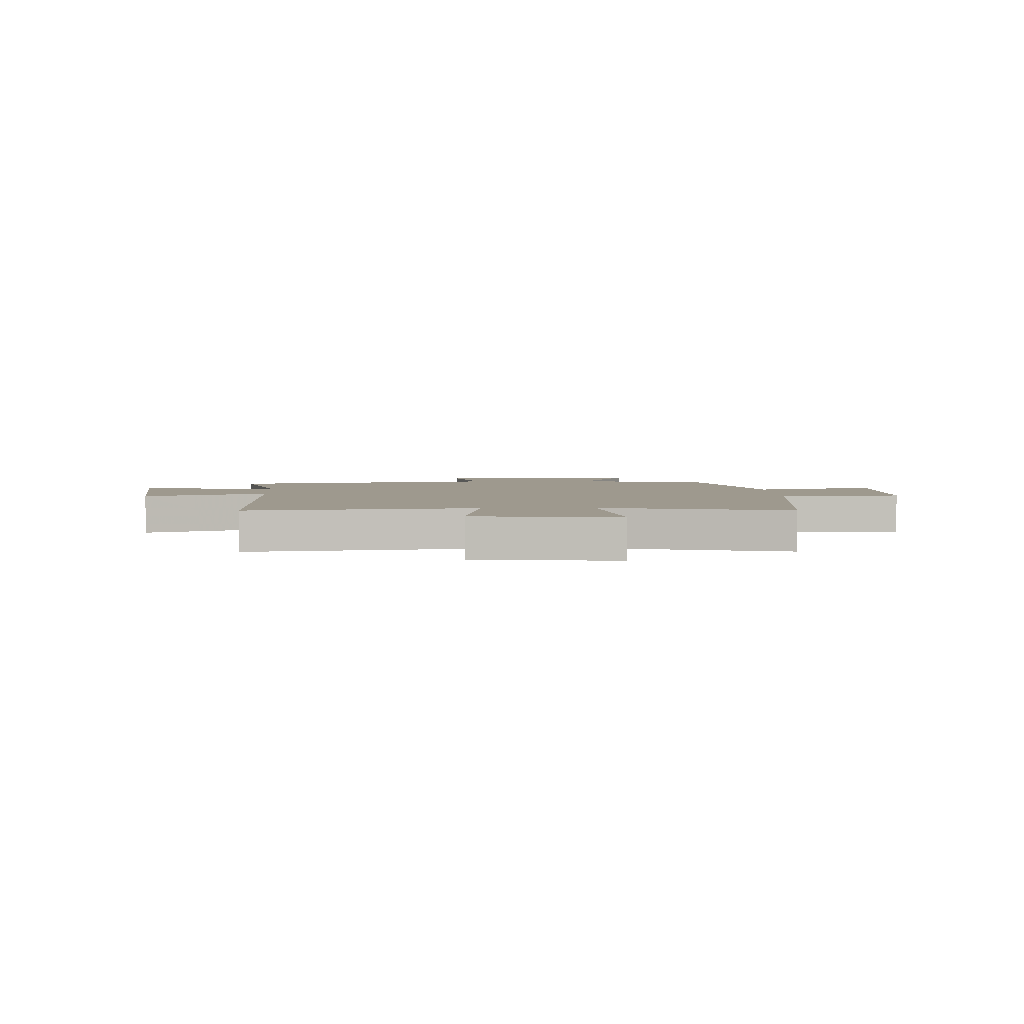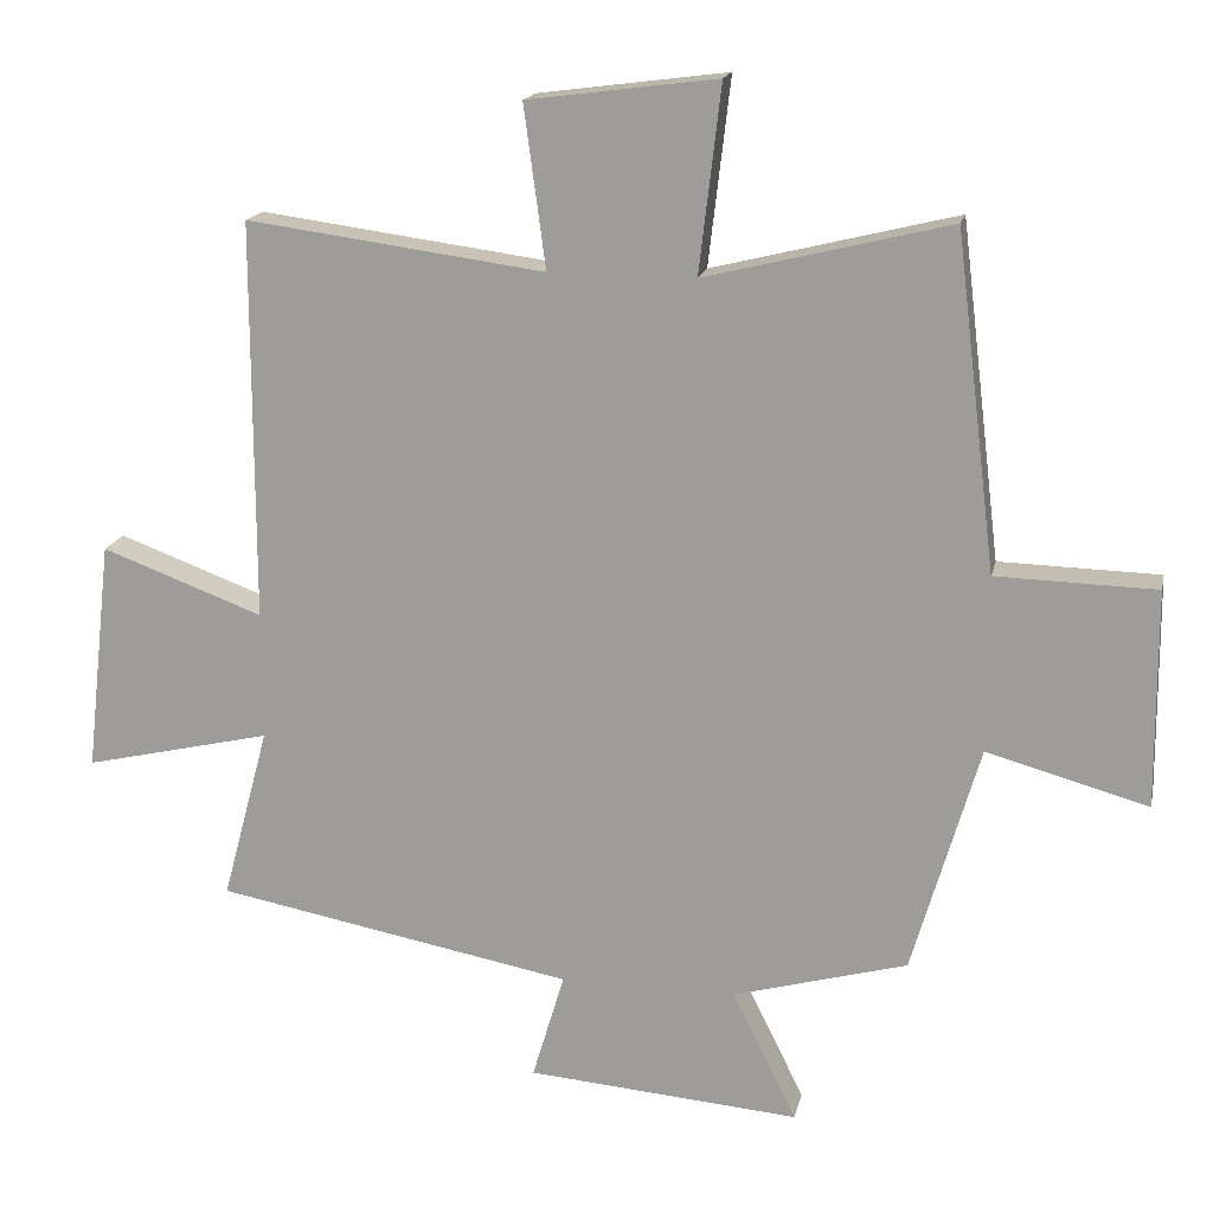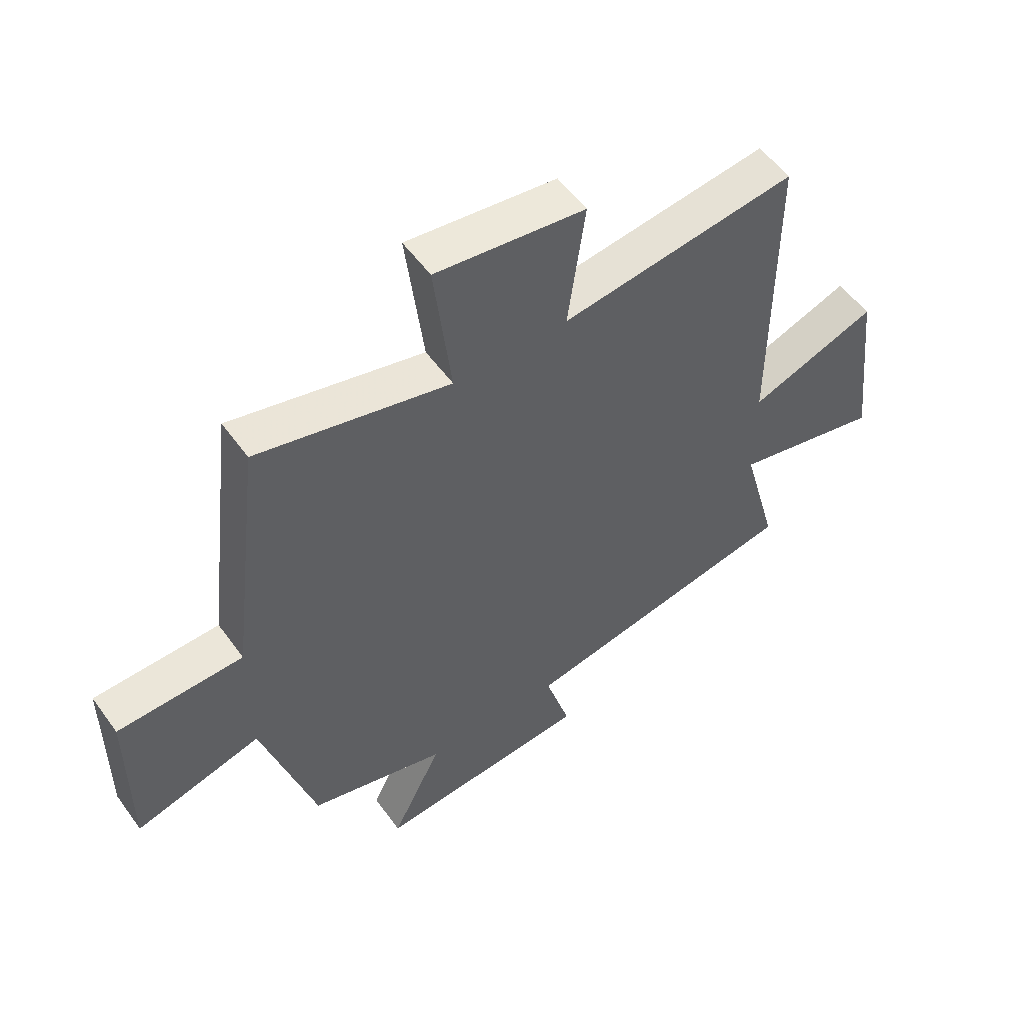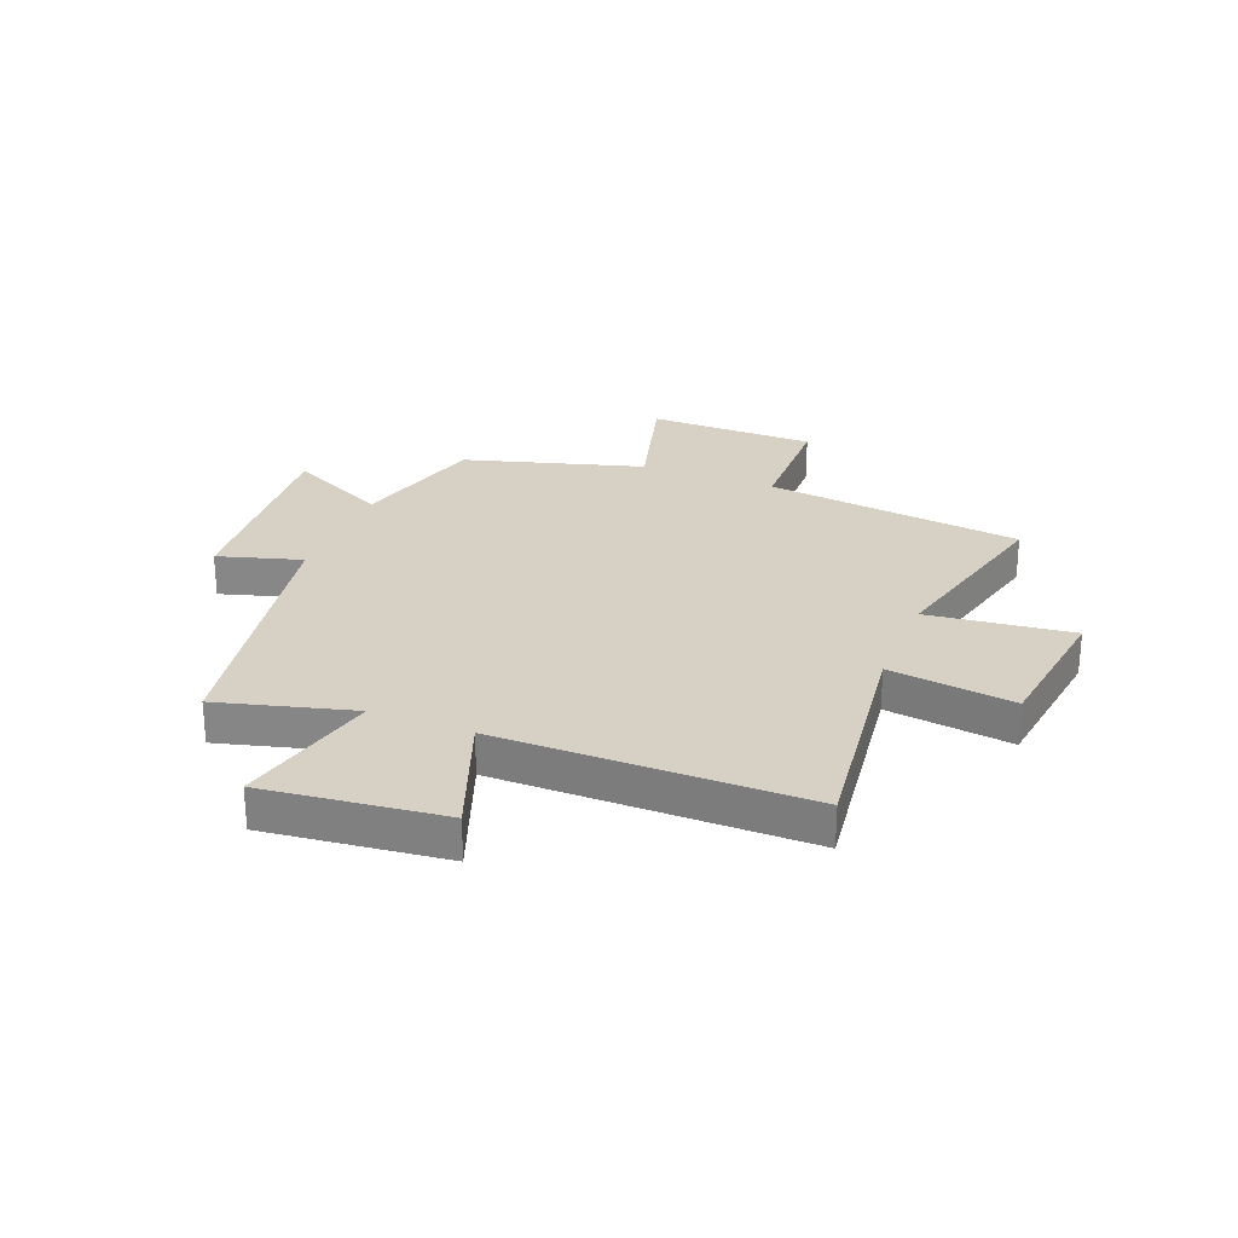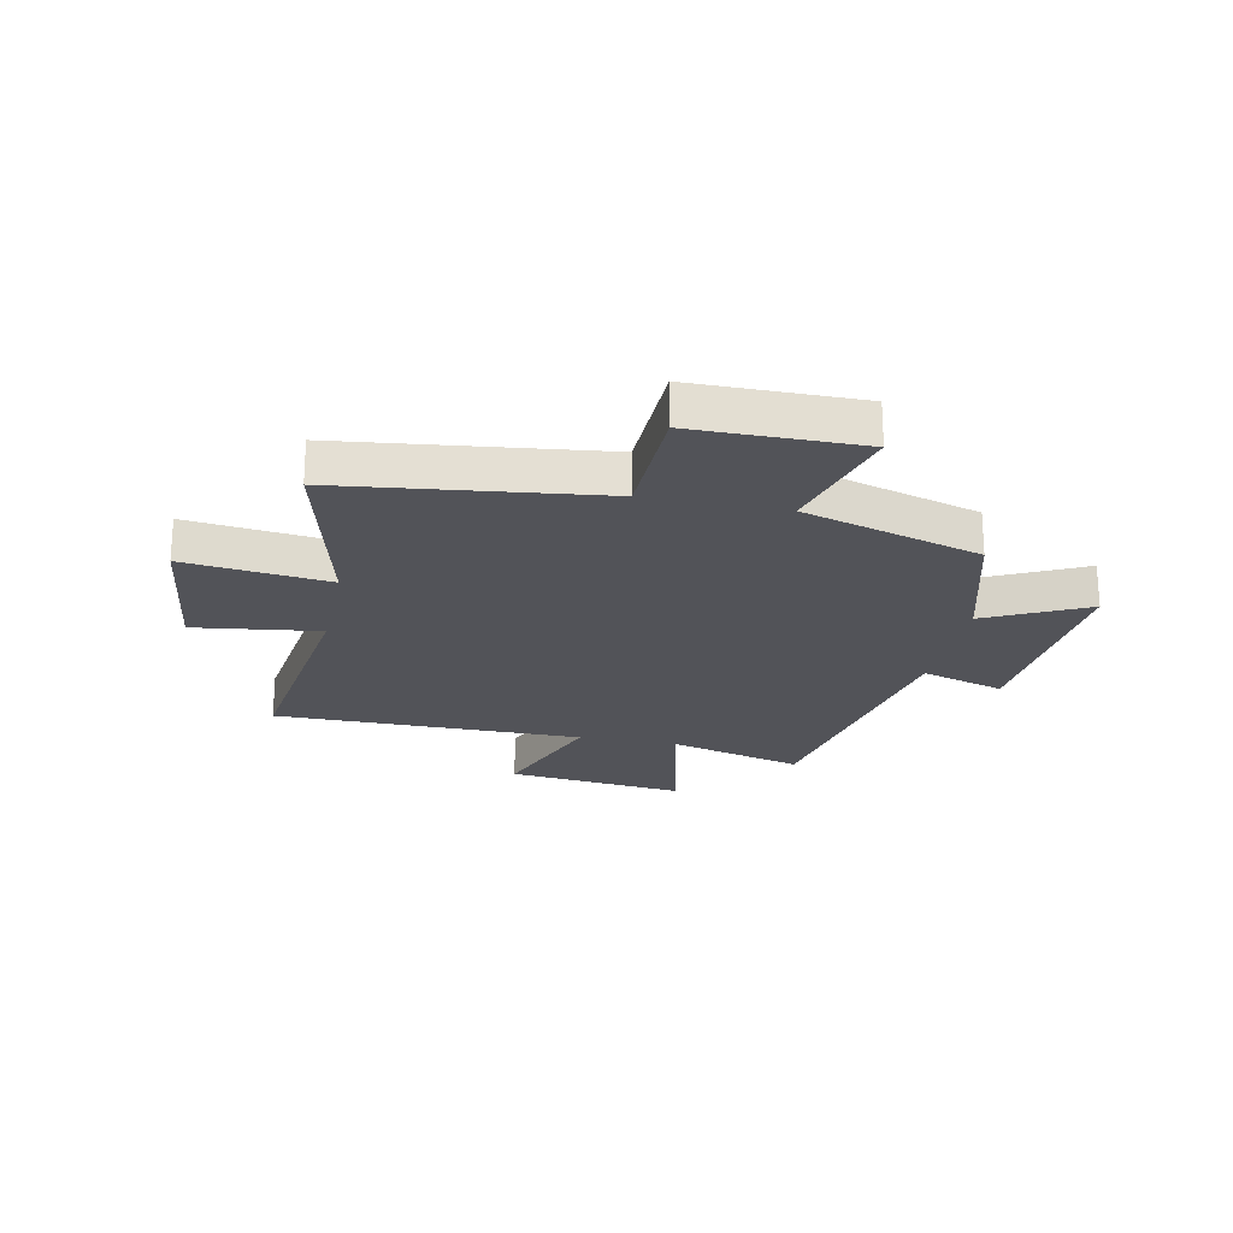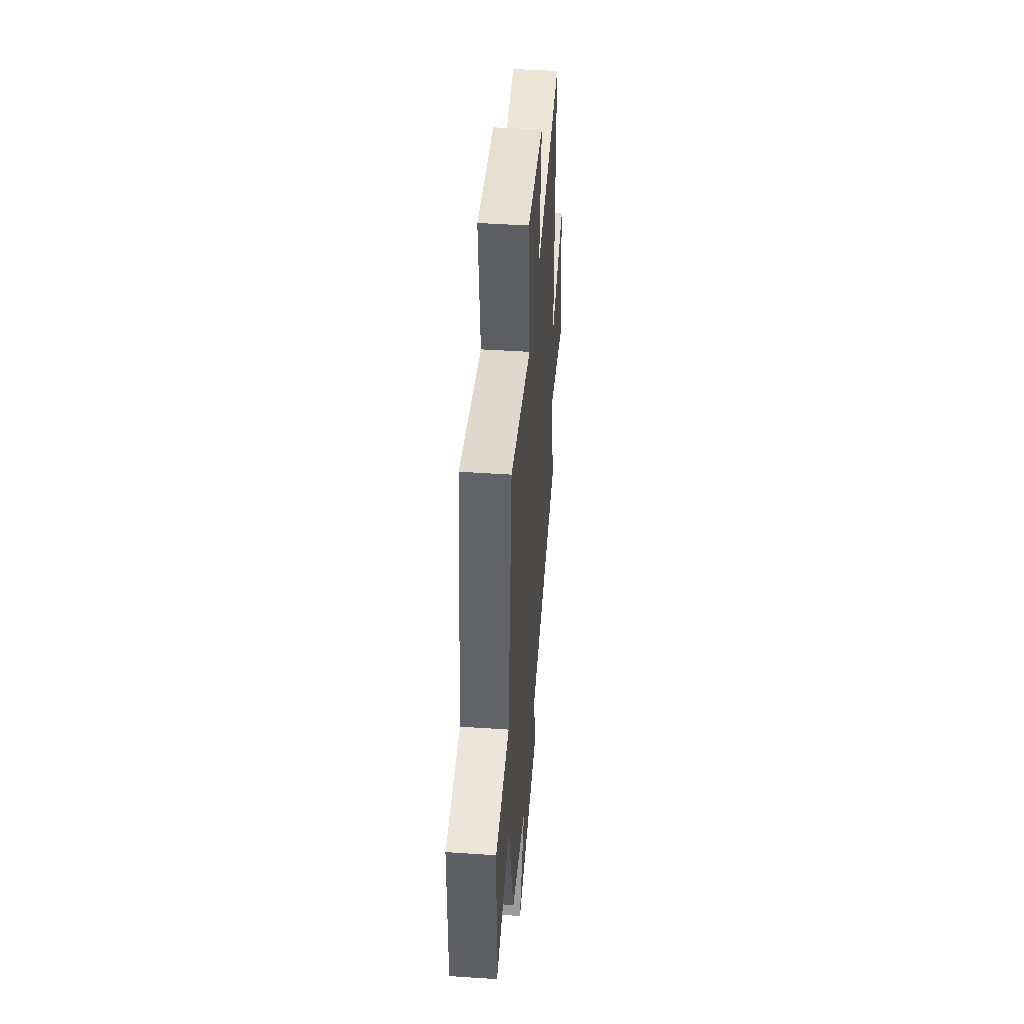
<metadata>
{"format":"obj","ext":"obj","renderer":"f3d","projection":"perspective","resolution":1024,"background":"white","views":[{"elev":3.5,"azim":-2.2,"up":"+Y"},{"elev":17.0,"azim":12.1,"up":"+Z"},{"elev":54.6,"azim":144.8,"up":"+Z"},{"elev":26.8,"azim":-68.3,"up":"+Y"},{"elev":-22.7,"azim":78.3,"up":"+Y"},{"elev":45.6,"azim":94.4,"up":"+Z"}]}
</metadata>
<code>
v -0.564 0.07 -0.409
v -0.5 0.07 -0.17
v -0.758 0.07 -0.23
v -0.722 0.07 0.088
v -0.5 0.07 0.006
v -0.5 0.07 0.554
v -0.091 0.07 0.5
v -0.121 0.07 0.722
v 0.139 0.07 0.756
v 0.109 0.07 0.5
v 0.444 0.07 0.583
v 0.5 0.07 0.124
v 0.719 0.07 0.119
v 0.721 0.07 -0.179
v 0.5 0.07 -0.118
v 0.408 0.07 -0.434
v 0.169 0.07 -0.5
v 0.257 0.07 -0.678
v -0.117 0.07 -0.648
v -0.073 0.07 -0.5
v -0.564 0 -0.409
v -0.5 0 -0.17
v -0.758 0 -0.23
v -0.722 0 0.088
v -0.5 0 0.006
v -0.5 0 0.554
v -0.091 0 0.5
v -0.121 0 0.722
v 0.139 0 0.756
v 0.109 0 0.5
v 0.444 0 0.583
v 0.5 0 0.124
v 0.719 0 0.119
v 0.721 0 -0.179
v 0.5 0 -0.118
v 0.408 0 -0.434
v 0.169 0 -0.5
v 0.257 0 -0.678
v -0.117 0 -0.648
v -0.073 0 -0.5
f 17 18 19 20
f 20 1 2
f 17 20 2
f 16 17 2
f 15 16 2
f 12 13 14 15
f 12 15 2
f 11 12 2
f 10 11 2
f 7 8 9 10
f 7 10 2
f 5 6 7 2
f 2 3 4 5
f 40 39 38 37
f 22 21 40
f 22 40 37
f 22 37 36
f 22 36 35
f 35 34 33 32
f 22 35 32
f 22 32 31
f 22 31 30
f 30 29 28 27
f 22 30 27
f 22 27 26 25
f 25 24 23 22
f 1 21 22 2
f 2 22 23 3
f 3 23 24 4
f 4 24 25 5
f 5 25 26 6
f 6 26 27 7
f 7 27 28 8
f 8 28 29 9
f 9 29 30 10
f 10 30 31 11
f 11 31 32 12
f 12 32 33 13
f 13 33 34 14
f 14 34 35 15
f 15 35 36 16
f 16 36 37 17
f 17 37 38 18
f 18 38 39 19
f 19 39 40 20
f 20 40 21 1

</code>
